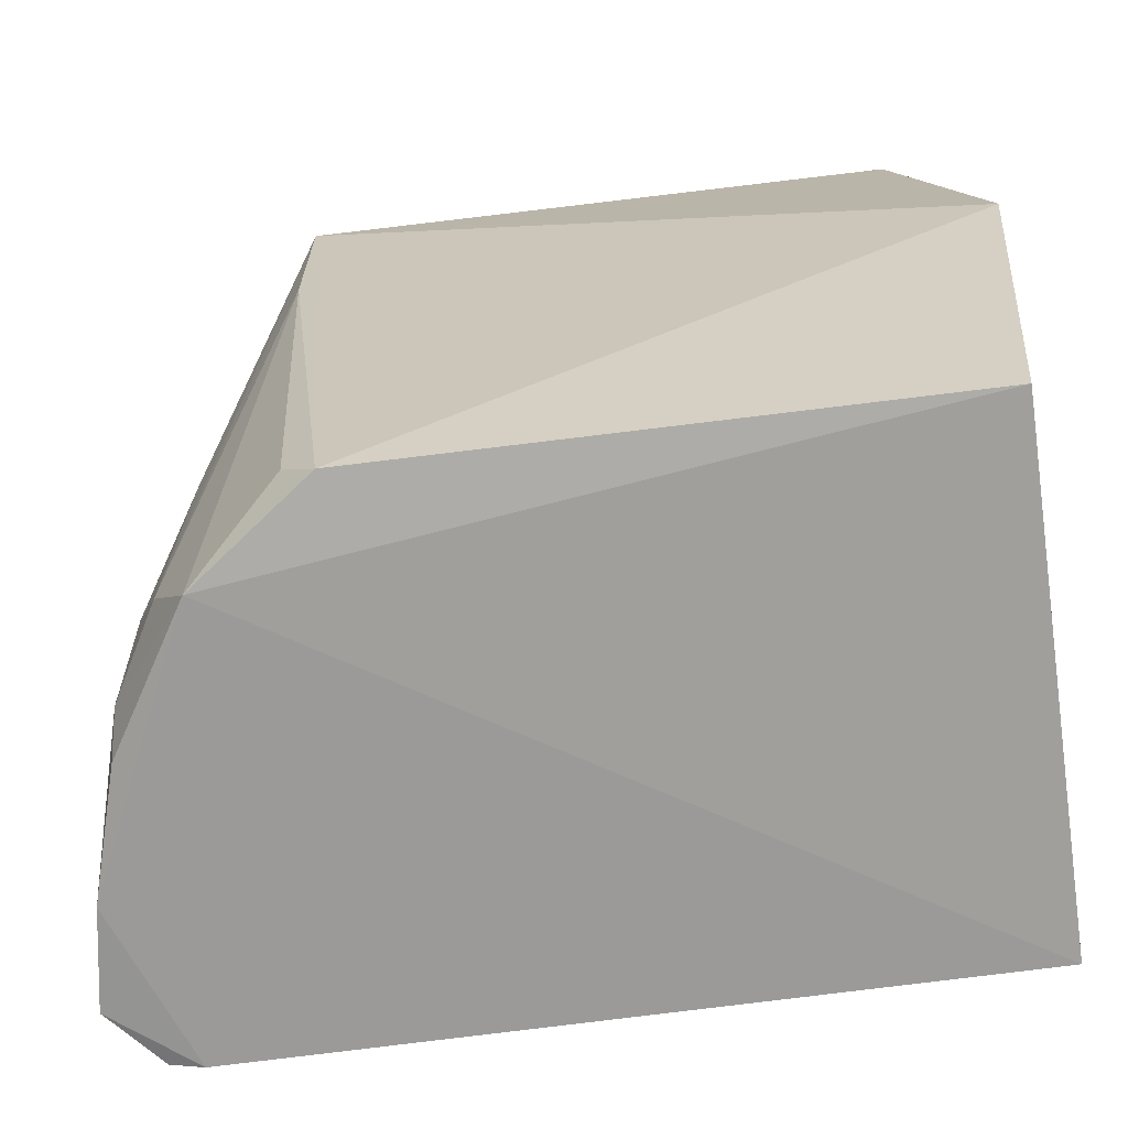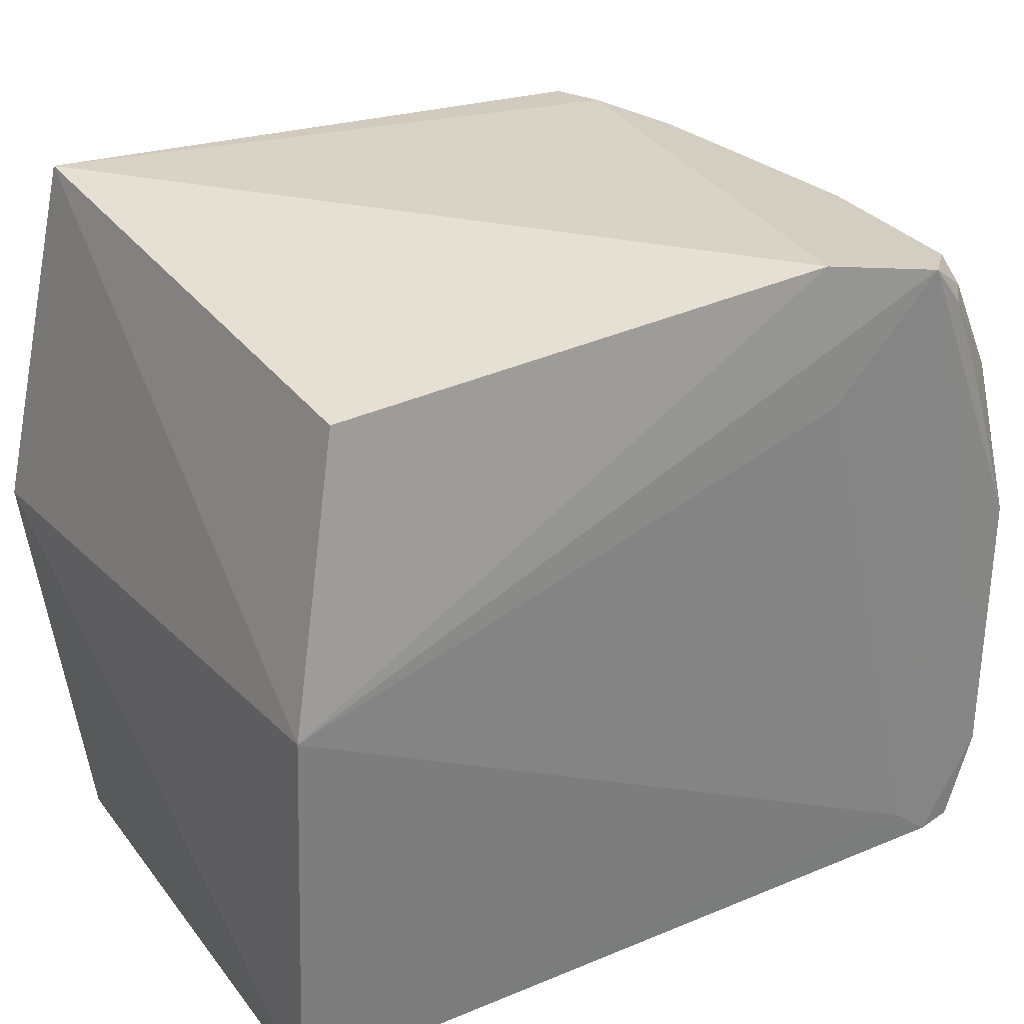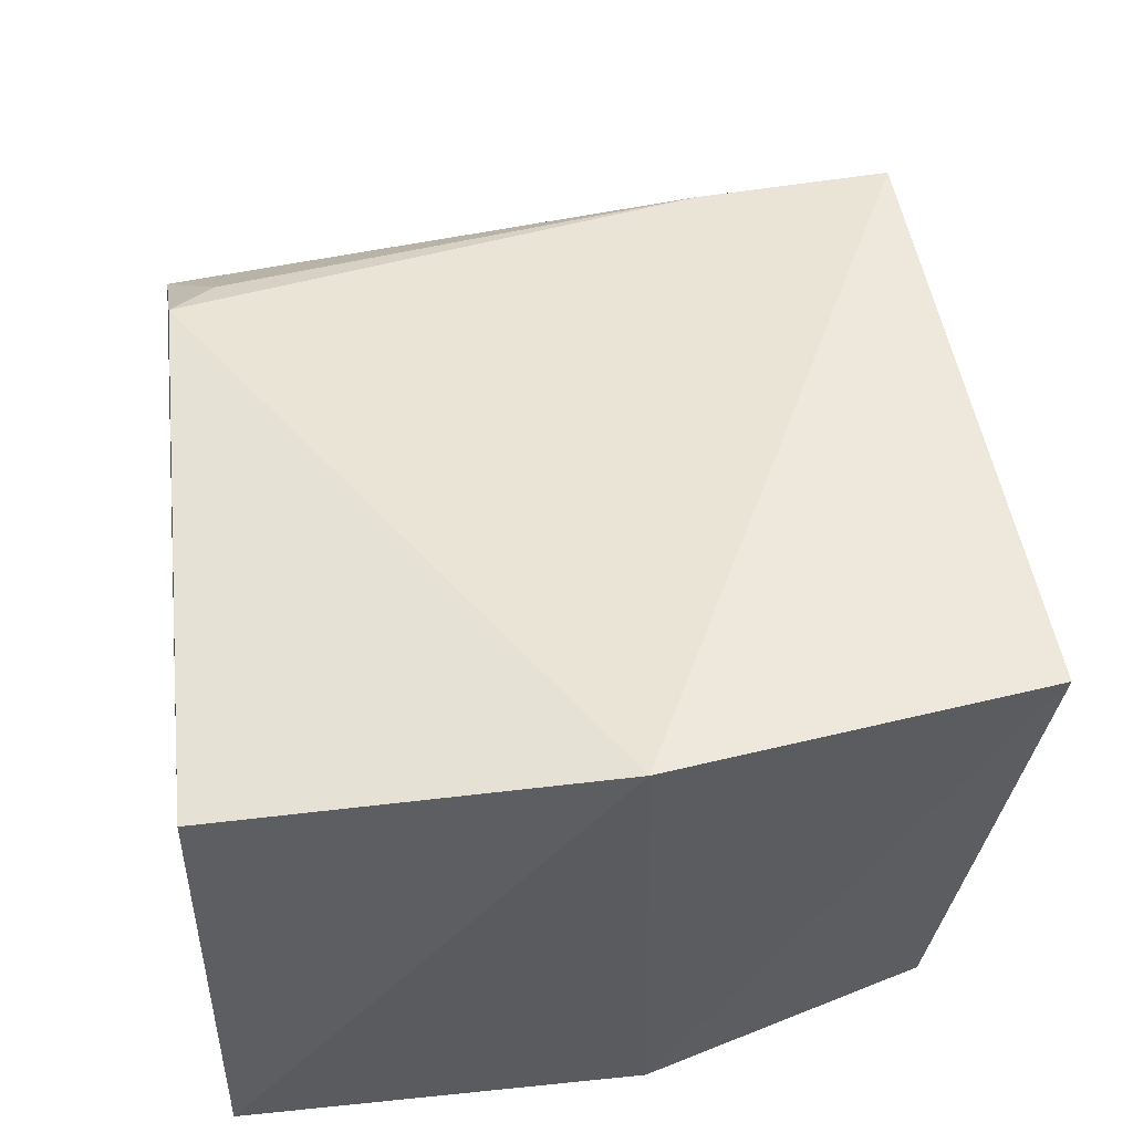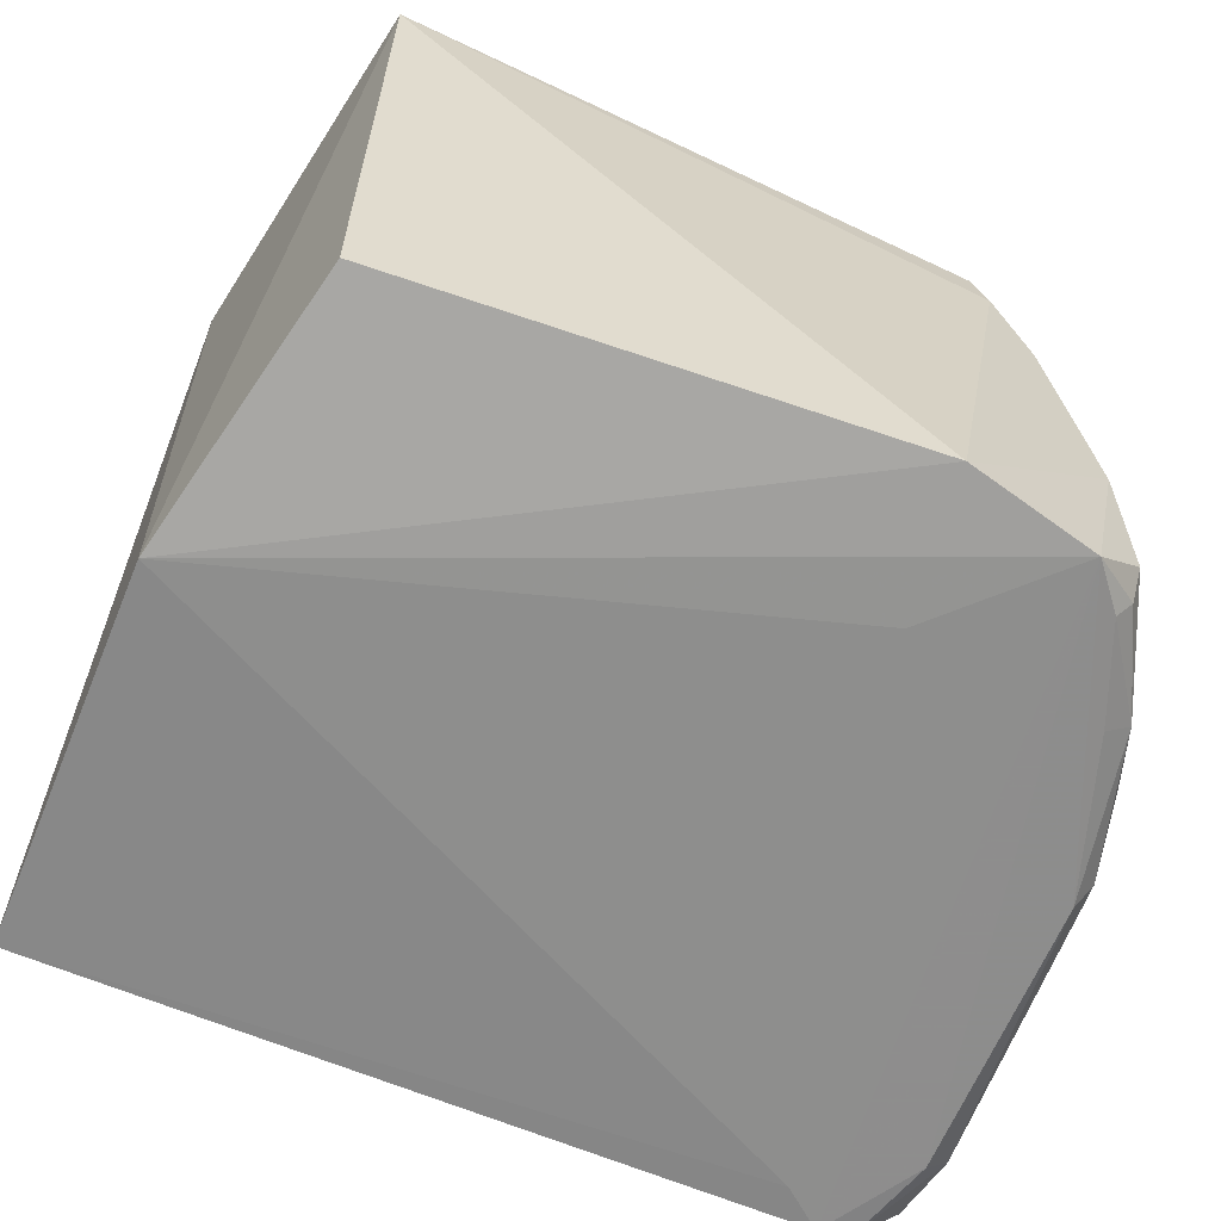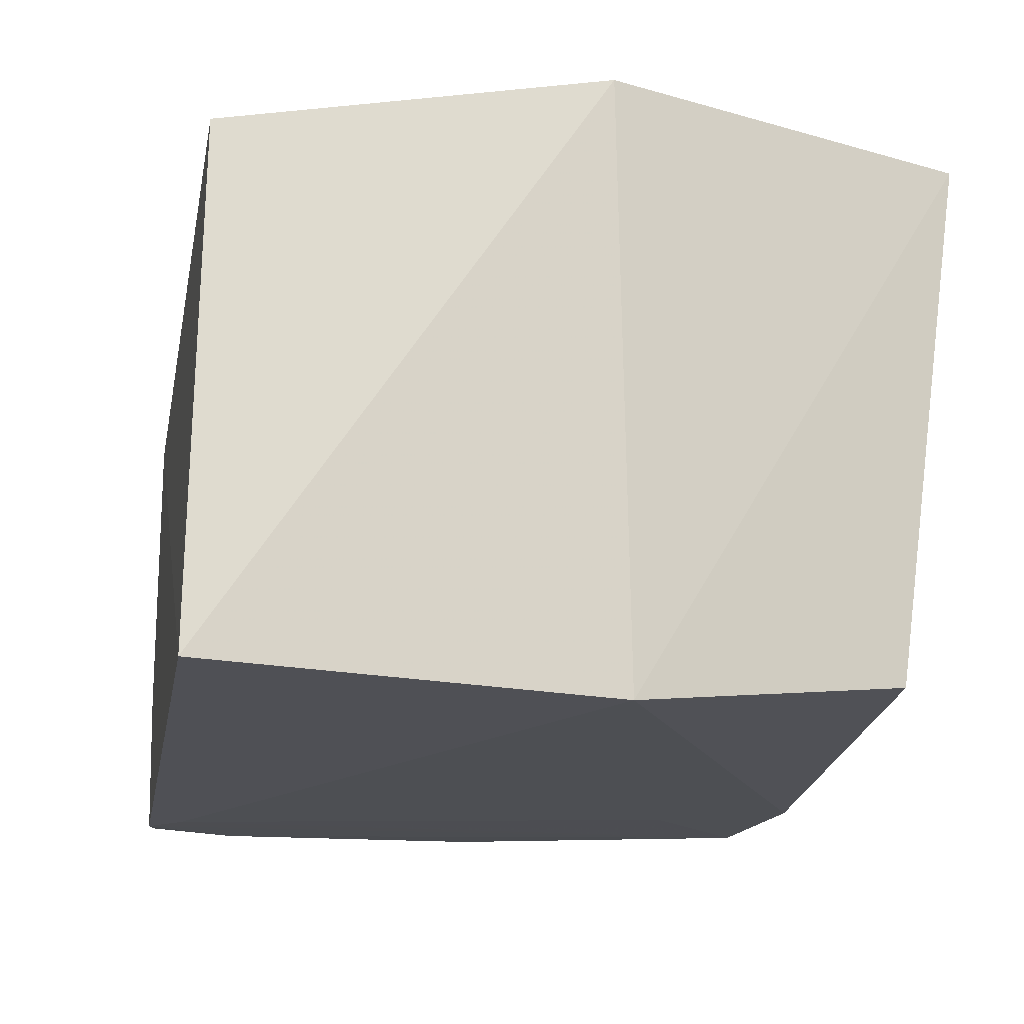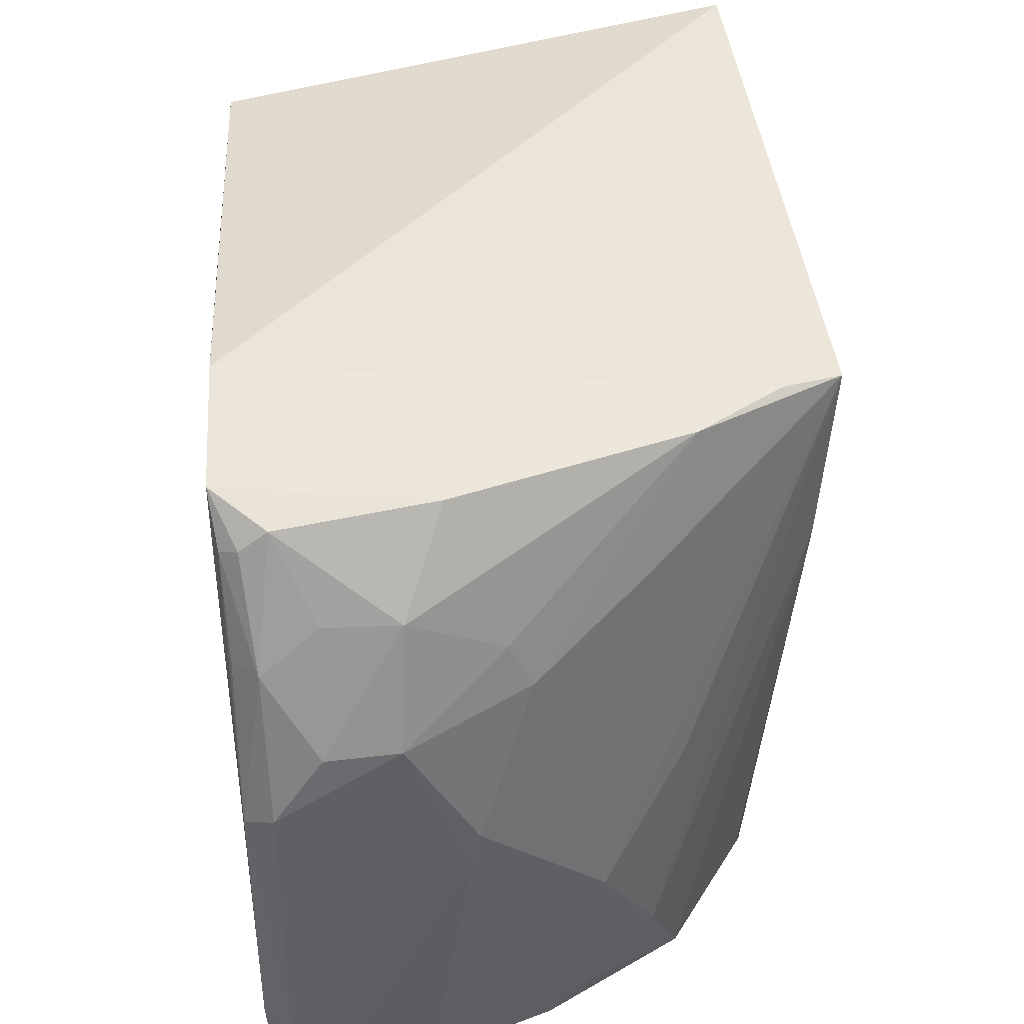
<metadata>
{"format":"obj","ext":"obj","renderer":"f3d","projection":"perspective","resolution":1024,"background":"white","views":[{"elev":-70.1,"azim":5.6,"up":"+Y"},{"elev":29.1,"azim":146.9,"up":"+Y"},{"elev":54.1,"azim":82.9,"up":"+Z"},{"elev":-65.0,"azim":157.9,"up":"+Z"},{"elev":-16.2,"azim":78.6,"up":"+Z"},{"elev":41.9,"azim":-97.9,"up":"+Y"}]}
</metadata>
<code>
v 0.02539 0.005515 0.05745
v 0.02842 -0.06533 0.05499
v 0.0302 -0.0278 0.003651
v -0.03664 0.0002356 0.002107
v -0.03211 -0.01531 0.05577
v -0.04543 -0.0644 0.002589
v 0.02399 -0.0009216 0.007102
v 0.03179 -0.0292 0.06072
v -0.03191 0.002256 0.05692
v 0.03052 -0.0663 0.00569
v -0.03822 -0.0617 0.002336
v -0.03793 -0.06533 0.04432
v -0.02431 0.00307 0.003181
v -0.02645 -0.06443 0.05328
v -0.05008 -0.01985 0.01647
v -0.04814 -0.05559 0.002363
v -0.02557 -0.01075 0.002197
v -0.04223 -0.06499 0.002359
v -0.04211 -0.05591 0.04085
v -0.03315 0.002613 0.05147
v -0.02971 -0.06032 0.0522
v -0.05007 -0.02697 0.005054
v -0.04894 -0.06494 0.01797
v -0.0457 -0.04537 0.03523
v -0.04088 0.0001471 0.02141
v -0.03685 0.00161 0.0434
v -0.04149 -0.001027 0.006827
v -0.04843 -0.02833 0.002469
v -0.05035 -0.06449 0.008009
v -0.04578 -0.06027 0.03354
v -0.04105 -0.03321 0.04308
v -0.04631 -0.01695 0.02823
v -0.04643 -0.008351 0.01727
v -0.05057 -0.05593 0.004721
v -0.04635 -0.01289 0.004955
v -0.04979 -0.0361 0.02215
v -0.04593 -0.06407 0.03016
v -0.04114 -0.009975 0.03908
v -0.04584 -0.01258 0.02606
v -0.04141 -0.003069 0.004227
v -0.04551 -0.008583 0.01034
v -0.04975 -0.02026 0.009661
v -0.04956 -0.03225 0.02305
v -0.04009 -0.00398 0.002619
v -0.04373 -0.01323 0.002788
f 7 1 3
f 8 3 1
f 9 8 1
f 10 8 2
f 10 3 8
f 11 3 10
f 12 10 2
f 13 7 3
f 13 3 4
f 13 1 7
f 14 2 8
f 14 12 2
f 14 9 5
f 14 8 9
f 17 11 4
f 17 4 3
f 17 3 11
f 18 11 10
f 18 6 16
f 18 16 4
f 18 4 11
f 18 10 12
f 19 12 5
f 19 5 9
f 20 9 1
f 20 1 13
f 21 14 5
f 21 5 12
f 21 12 14
f 23 18 12
f 25 20 13
f 25 13 4
f 26 9 20
f 26 20 25
f 27 25 4
f 28 4 16
f 29 6 18
f 29 18 23
f 30 12 19
f 30 19 24
f 31 24 19
f 31 19 9
f 31 9 24
f 33 26 25
f 33 25 27
f 34 28 16
f 34 22 28
f 34 16 6
f 34 6 29
f 34 15 22
f 35 28 22
f 36 29 23
f 36 34 29
f 36 15 34
f 36 23 30
f 36 30 24
f 37 30 23
f 37 23 12
f 37 12 30
f 38 32 24
f 38 24 9
f 38 9 26
f 38 26 32
f 39 32 26
f 39 26 33
f 39 33 15
f 39 15 32
f 40 35 27
f 40 27 4
f 41 35 33
f 41 33 27
f 41 27 35
f 42 35 22
f 42 22 15
f 42 15 33
f 42 33 35
f 43 32 15
f 43 15 36
f 43 36 24
f 43 24 32
f 44 40 4
f 44 4 28
f 44 35 40
f 45 44 28
f 45 28 35
f 45 35 44

</code>
